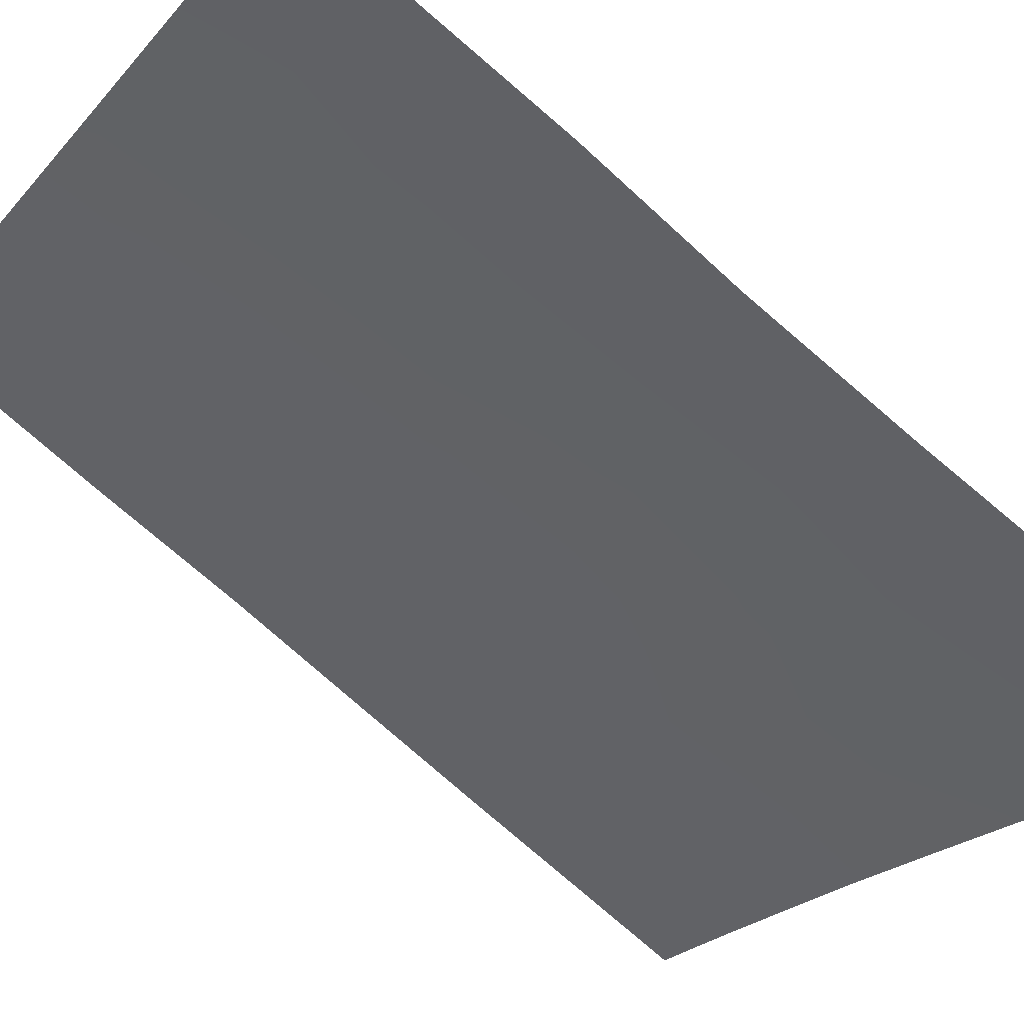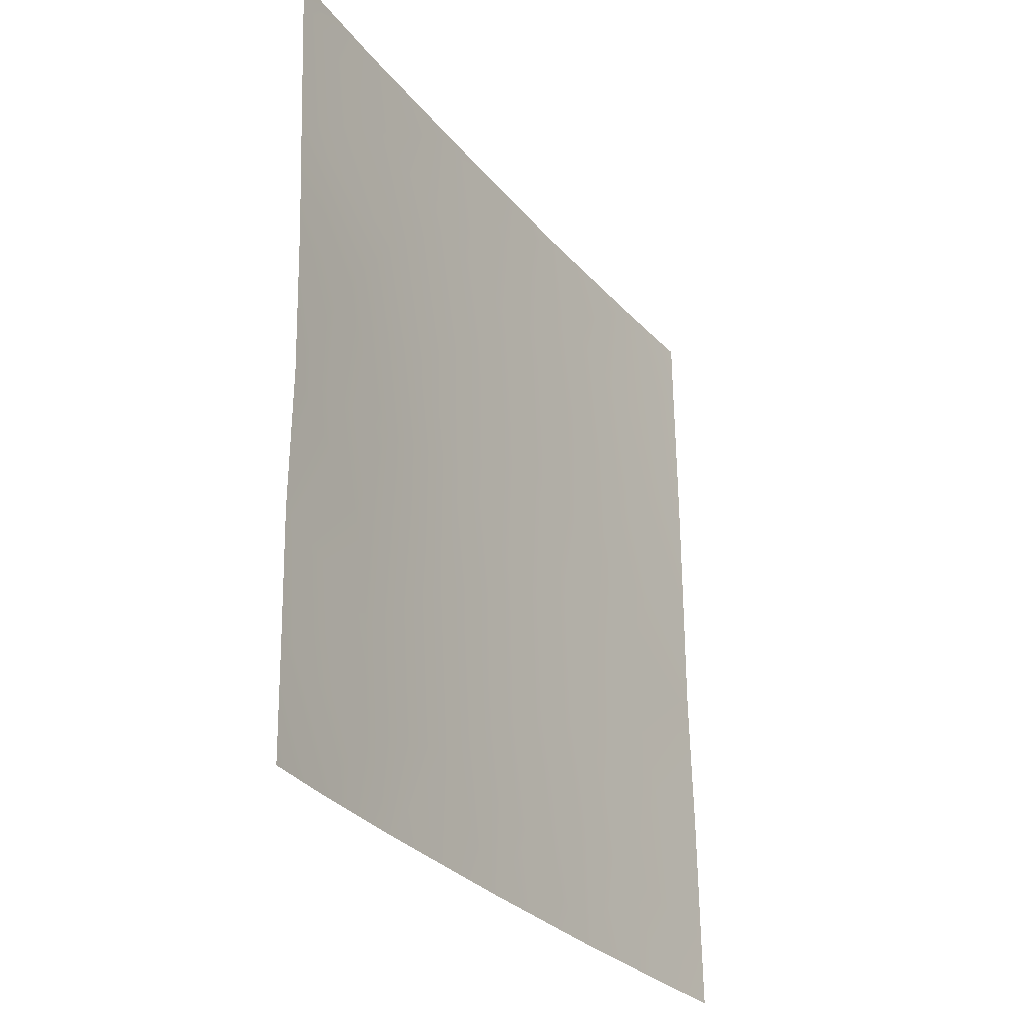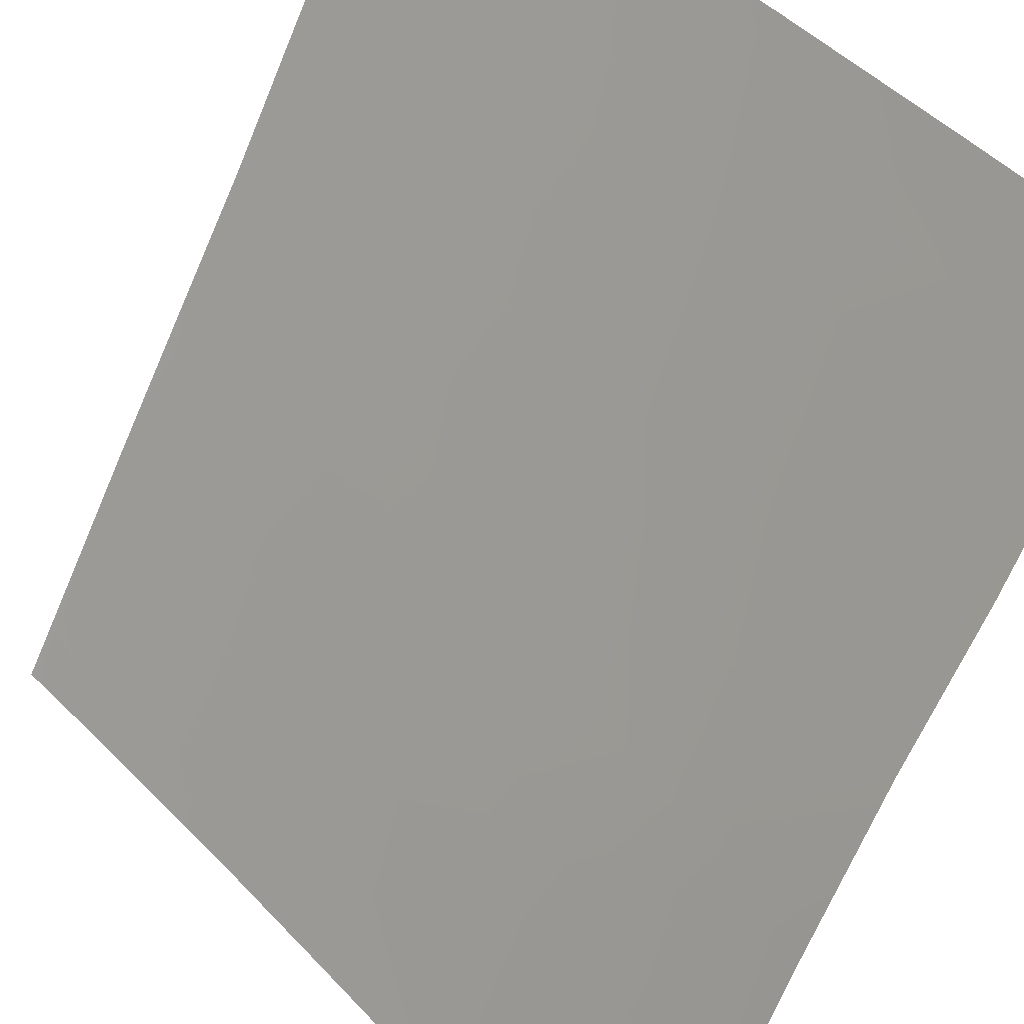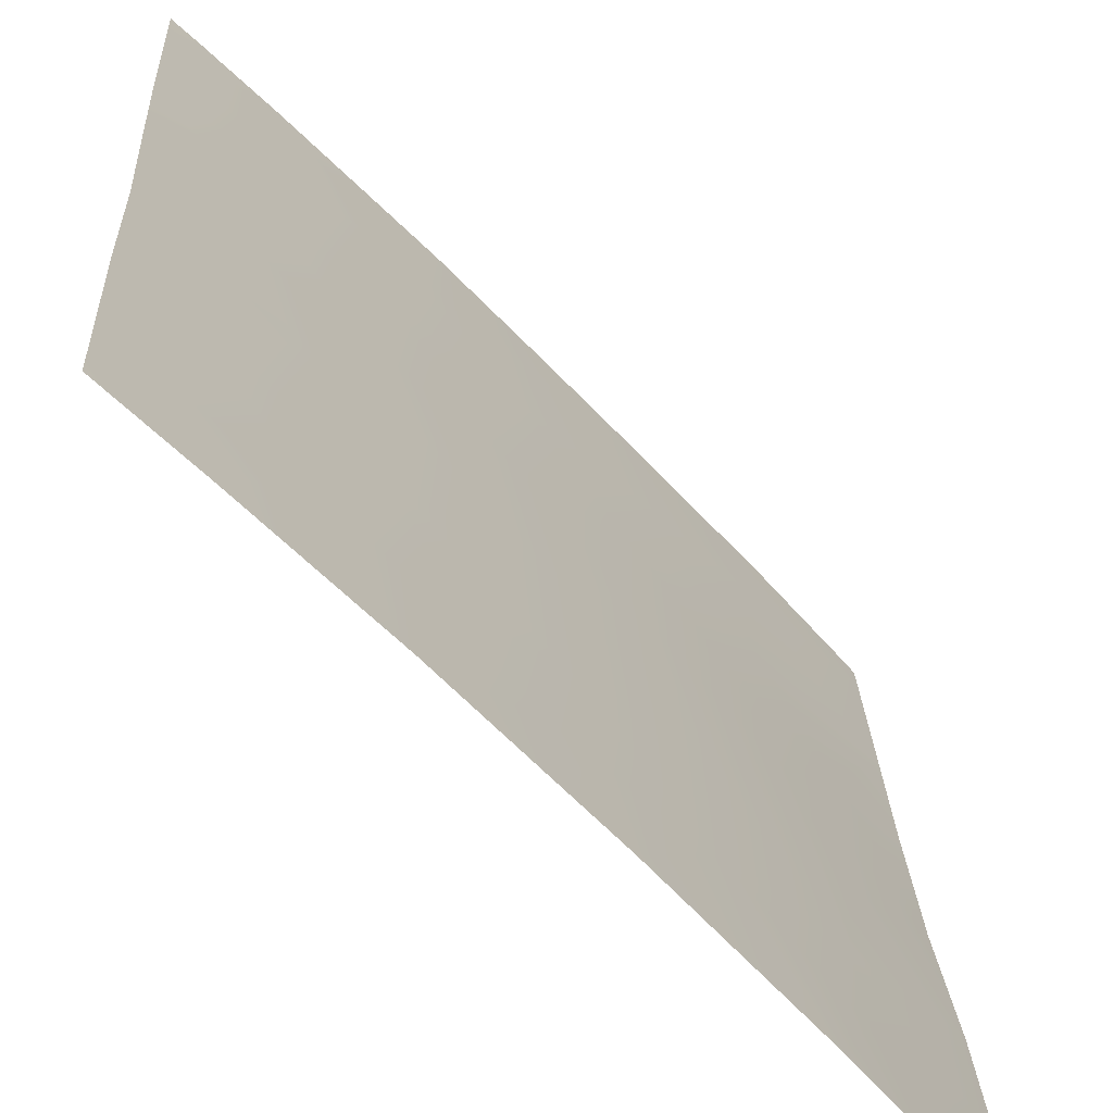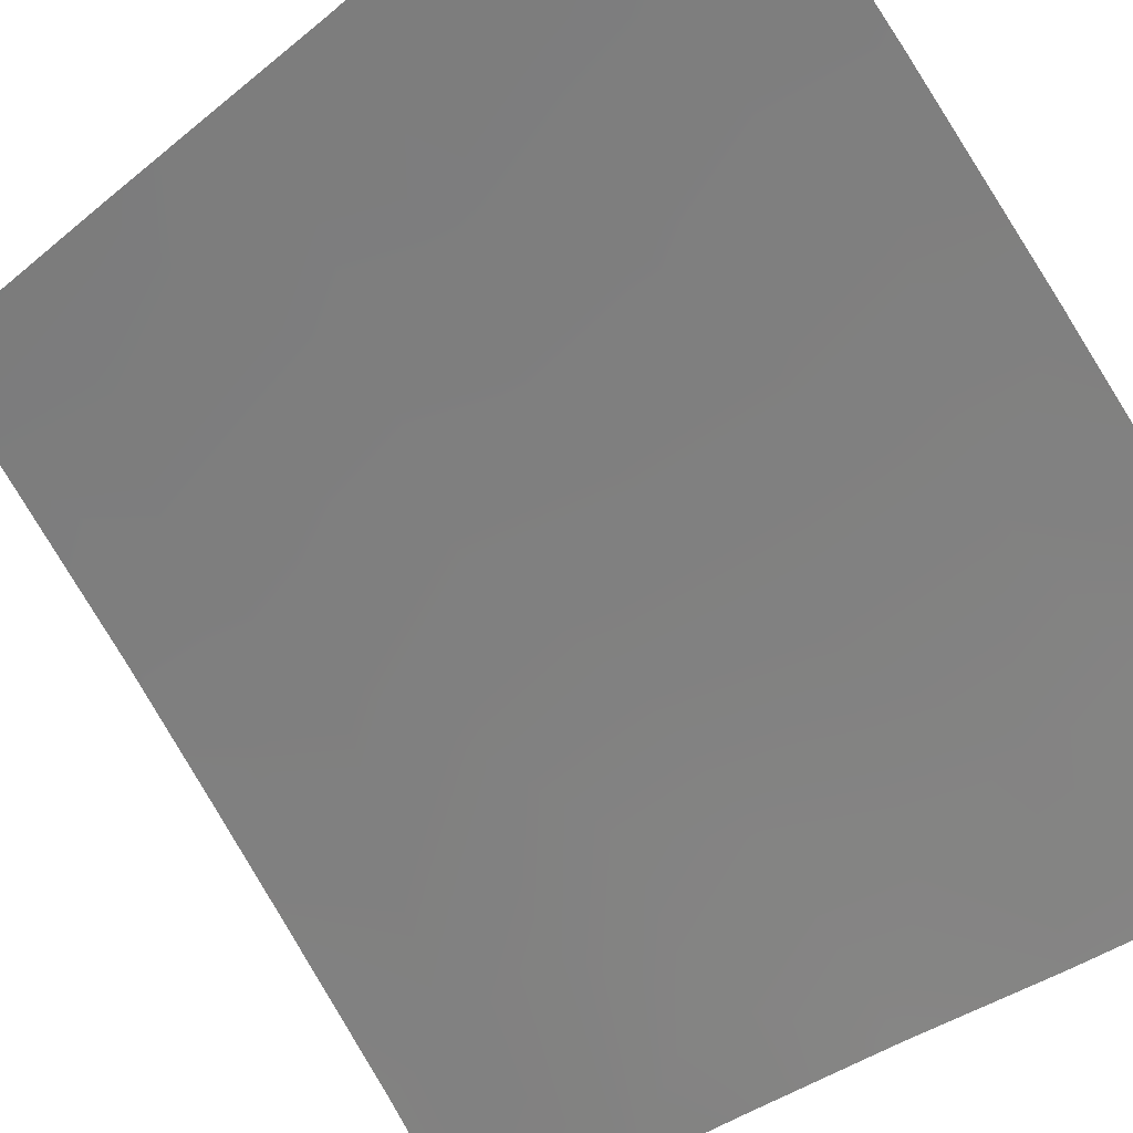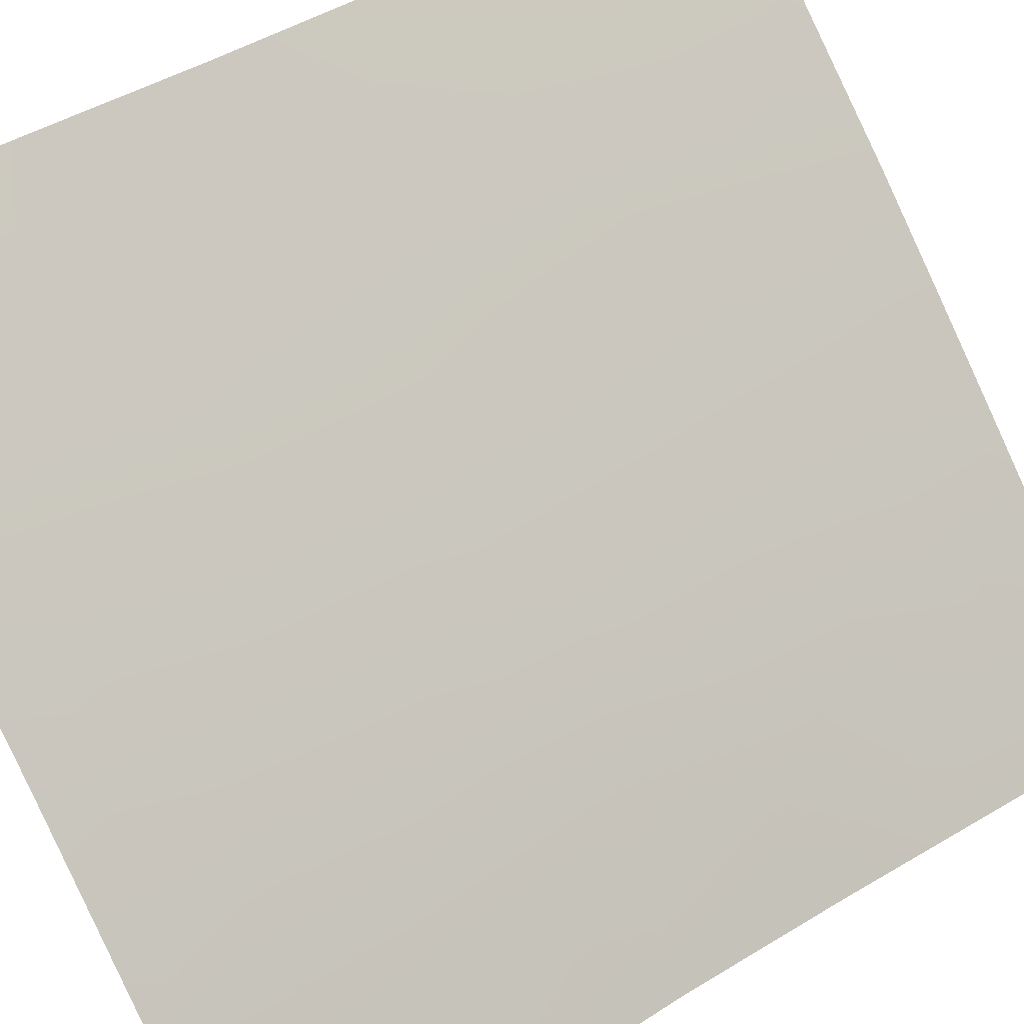
<metadata>
{"format":"obj","ext":"obj","renderer":"f3d","projection":"perspective","resolution":1024,"background":"white","views":[{"elev":-74.8,"azim":48.1,"up":"+Z"},{"elev":-29.4,"azim":167.5,"up":"+Y"},{"elev":-66.0,"azim":-23.5,"up":"+Z"},{"elev":21.9,"azim":-3.5,"up":"+Z"},{"elev":-33.0,"azim":-41.3,"up":"+Z"},{"elev":43.4,"azim":52.7,"up":"+Z"}]}
</metadata>
<code>
v 45.98 42.87 35.07
v 49.91 41.42 30.72
v 42.31 43 38.72
v 49.87 39.62 30.72
v 50.01 47.44 30.72
v 44.71 38 36.33
v 49.2 38 31.5
v 50.09 49.7 30.72
v 50.02 50 30.81
v 50.1 50 30.72
v 49.84 38 30.72
v 46.44 38 34.54
v 42.31 45.15 38.72
v 45.19 50 35.96
v 42.31 46.81 38.72
v 43.51 47.99 37.6
v 44.66 46.77 36.44
v 42.25 38 38.72
v 43.19 38 37.82
v 42.27 40.9 38.72
v 42.62 50 38.45
v 42.33 49.1 38.72
v 42.33 50 38.72
v 47.3 39.63 33.66
v 48.64 40.63 32.17
v 45.83 39.15 35.19
v 43.23 44.41 37.83
v 43.46 46.08 37.62
v 43.75 42.94 37.3
v 43.82 39.49 37.22
v 47.39 48.22 33.65
v 47.4 50 33.66
v 48.62 39.14 32.19
v 48.17 38 32.67
v 48.9 50 32.06
v 48.43 43.73 32.47
v 47.99 45.27 32.97
v 44.83 48.6 36.3
v 44.67 41.45 36.38
v 49.89 43.46 30.72
v 49.94 45.64 30.72
v 46.04 47.45 35.05
v 44.34 44.77 36.74
v 45.75 45.15 35.32
v 47.04 44.24 33.98
v 44.97 39.7 36.07
v 46.03 40.77 35.01
v 42.26 38.99 38.72
v 43.16 41.08 37.86
v 48.88 42.18 31.94
v 46.36 50 34.75
v 46.27 49.09 34.84
v 47.08 46.31 33.94
v 48.43 46.93 32.49
v 43.47 50 37.64
v 47.46 42 33.52
v 49.18 45.44 31.62
v 44.92 43.42 36.15
v 48.72 48.77 32.24
f 49 3 29
f 24 33 34
f 8 9 10
f 50 36 40
f 19 18 48
f 49 39 30
f 53 44 42
f 22 21 55
f 22 23 21
f 56 25 24
f 43 28 17
f 54 31 59
f 1 58 44
f 36 50 56
f 3 27 29
f 50 2 25
f 28 43 27
f 3 13 27
f 8 5 59
f 12 24 34
f 34 33 7
f 9 8 35
f 59 35 8
f 40 36 57
f 11 7 4
f 15 28 13
f 13 28 27
f 31 32 59
f 2 50 40
f 5 41 57
f 41 40 57
f 1 44 45
f 43 29 27
f 49 29 39
f 29 43 58
f 39 46 30
f 46 6 30
f 44 43 17
f 26 46 47
f 46 39 47
f 48 20 49
f 49 20 3
f 7 33 4
f 4 25 2
f 45 37 36
f 33 25 4
f 32 31 52
f 47 56 24
f 14 51 52
f 51 32 52
f 24 25 33
f 17 38 42
f 37 57 36
f 17 42 44
f 42 31 53
f 53 31 54
f 26 47 24
f 14 38 55
f 38 52 42
f 56 47 1
f 1 47 39
f 45 36 56
f 45 56 1
f 56 50 25
f 53 45 44
f 54 37 53
f 53 37 45
f 24 12 26
f 38 14 52
f 48 49 30
f 26 12 6
f 55 16 22
f 19 48 30
f 26 6 46
f 5 57 54
f 52 31 42
f 57 37 54
f 54 59 5
f 58 43 44
f 16 28 15
f 29 58 39
f 30 6 19
f 22 16 15
f 58 1 39
f 35 59 32
f 38 16 55
f 17 28 16
f 38 17 16

</code>
